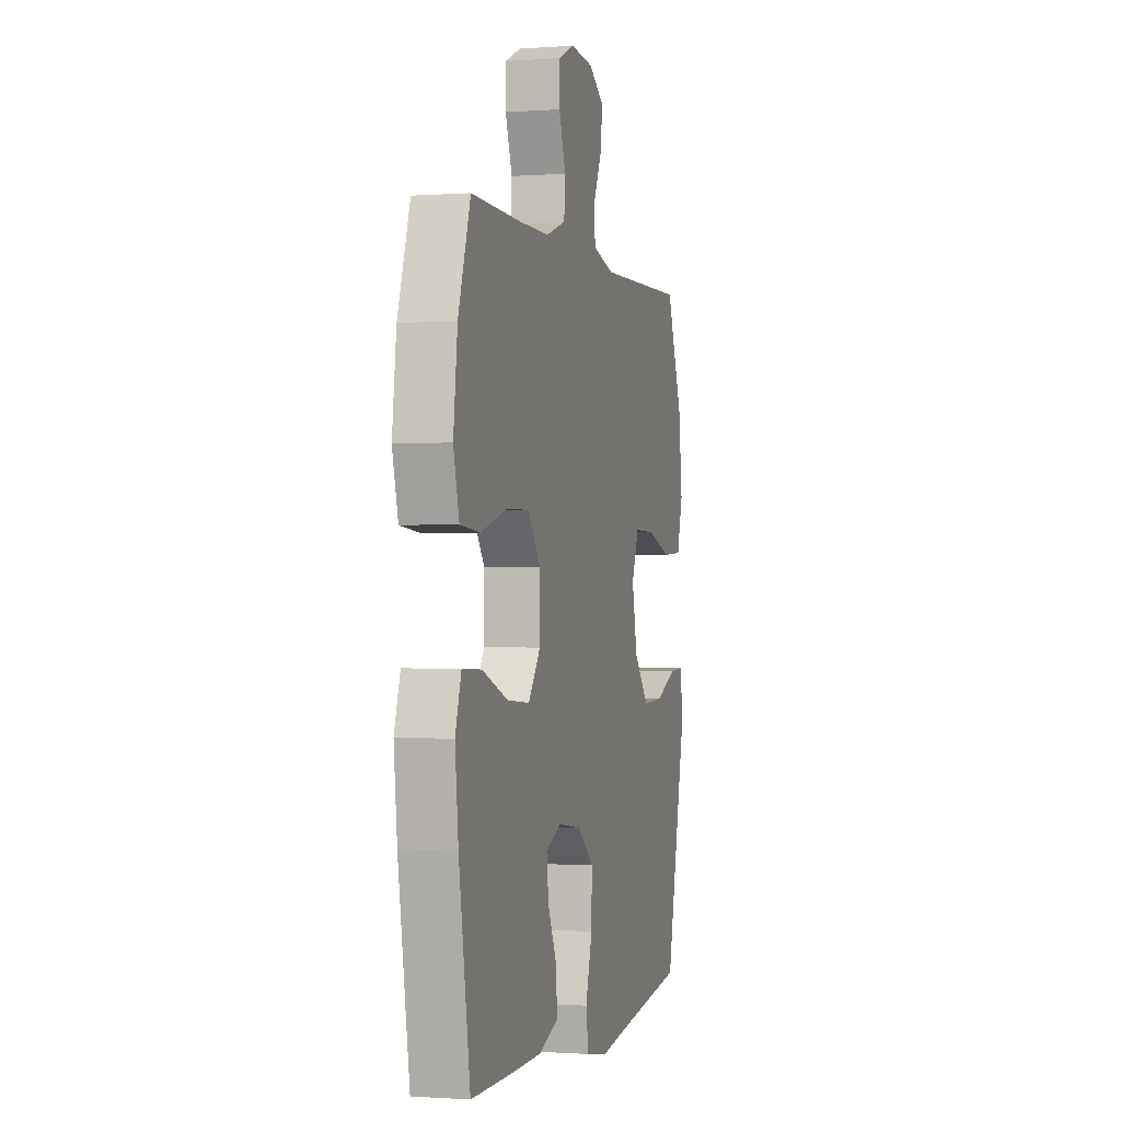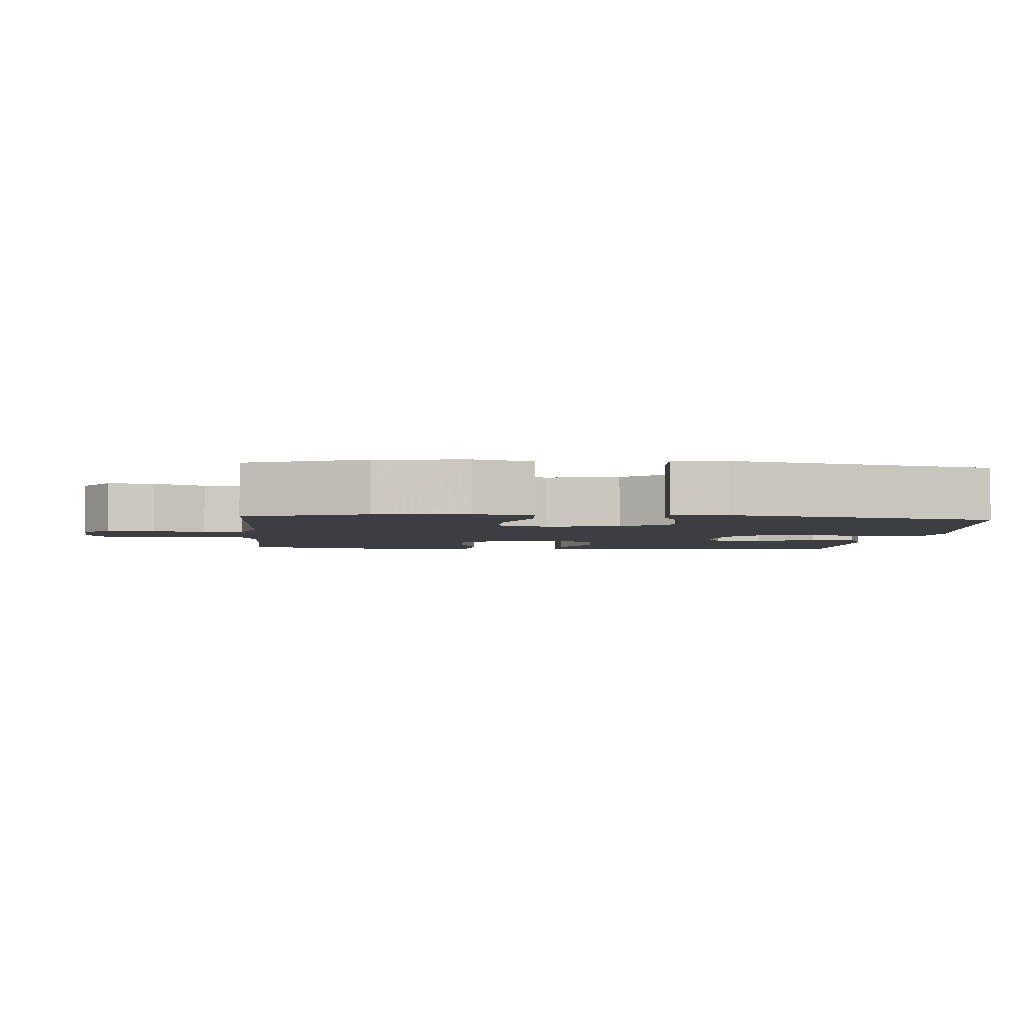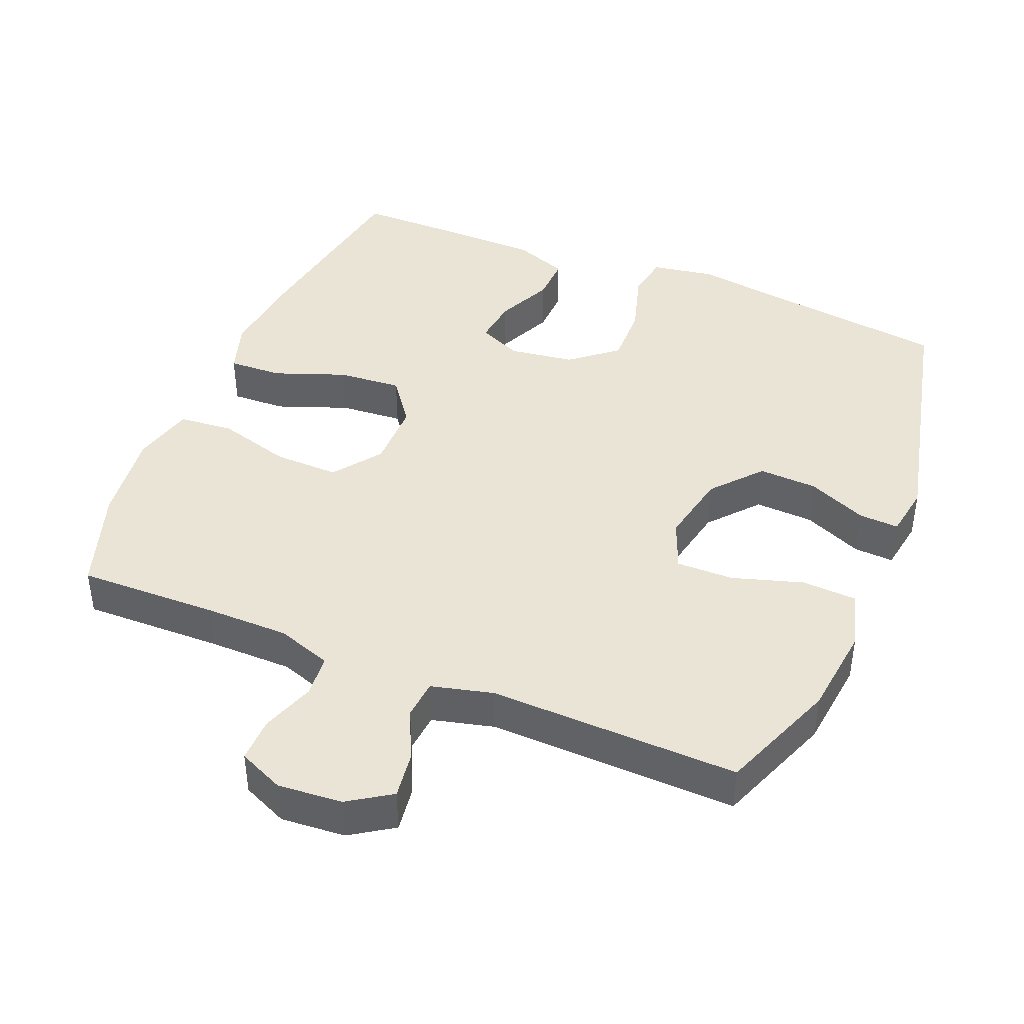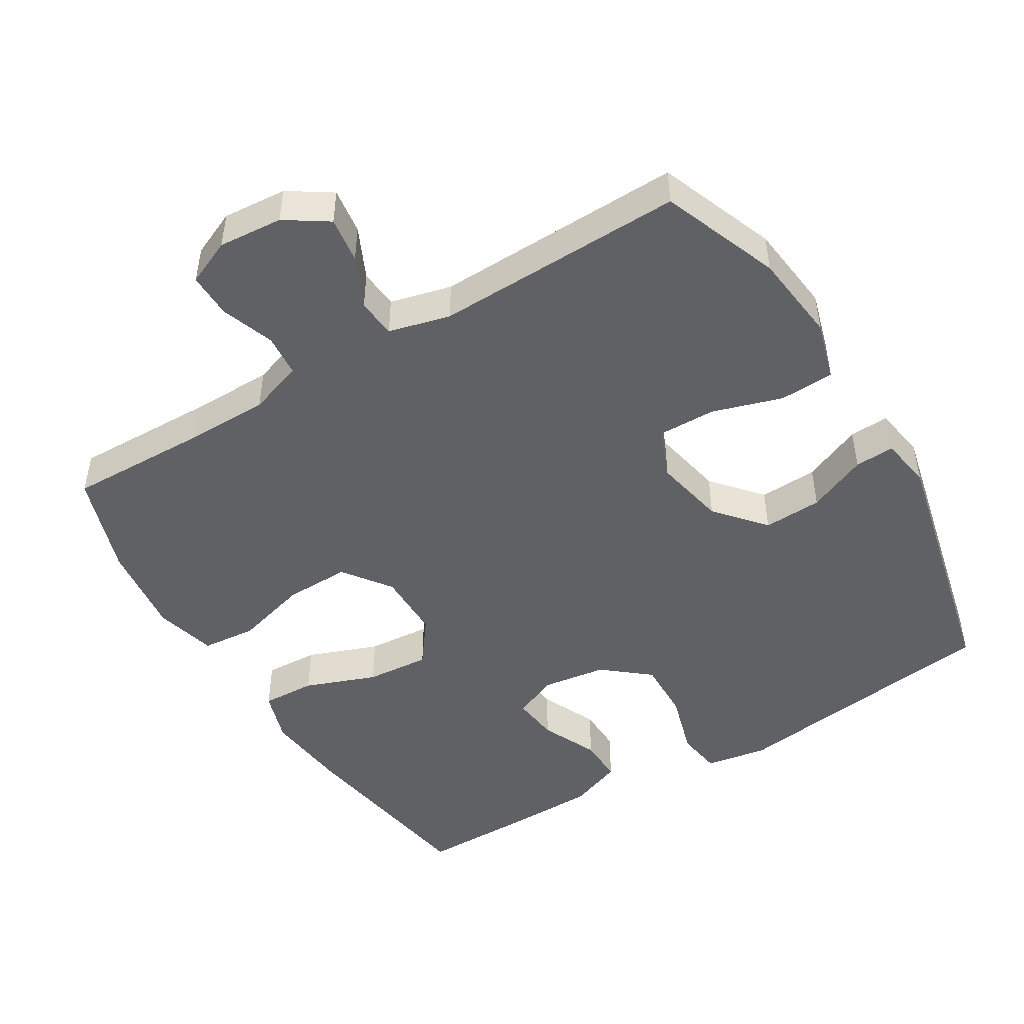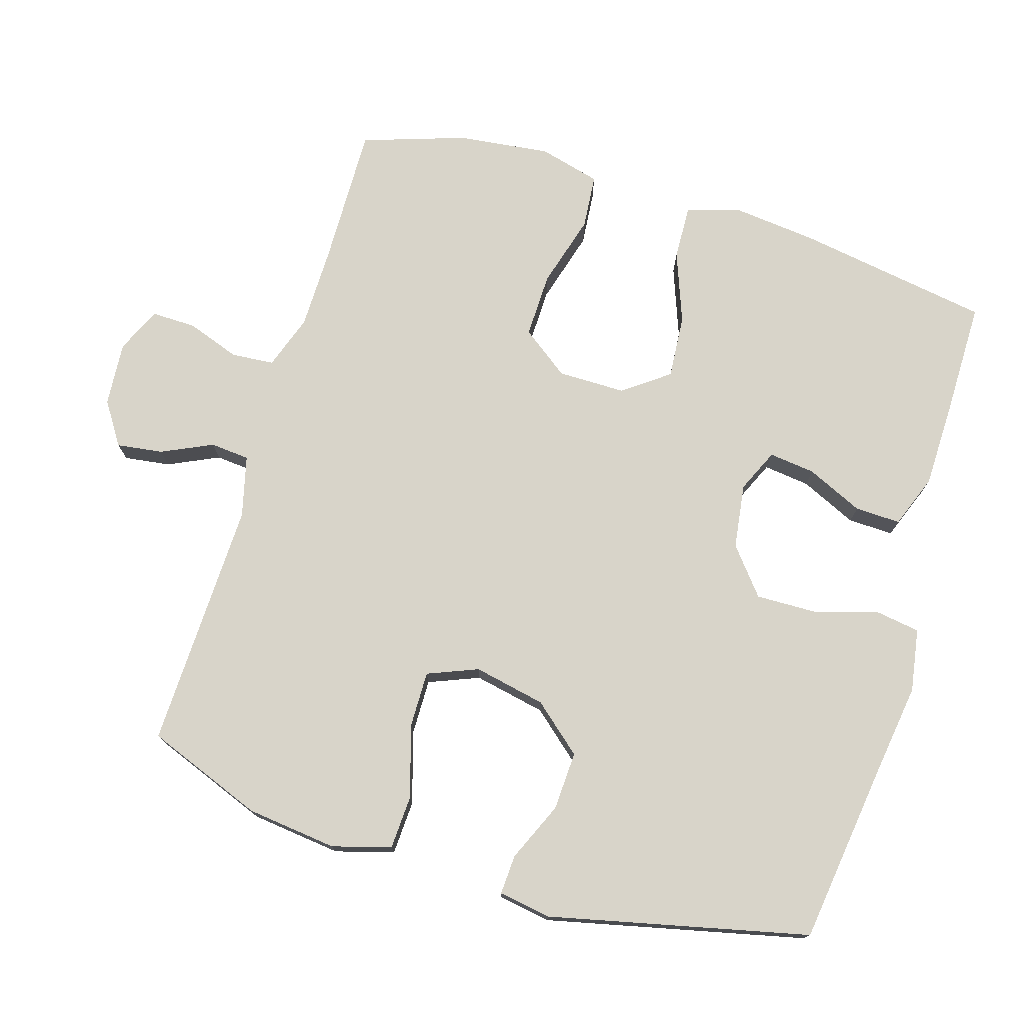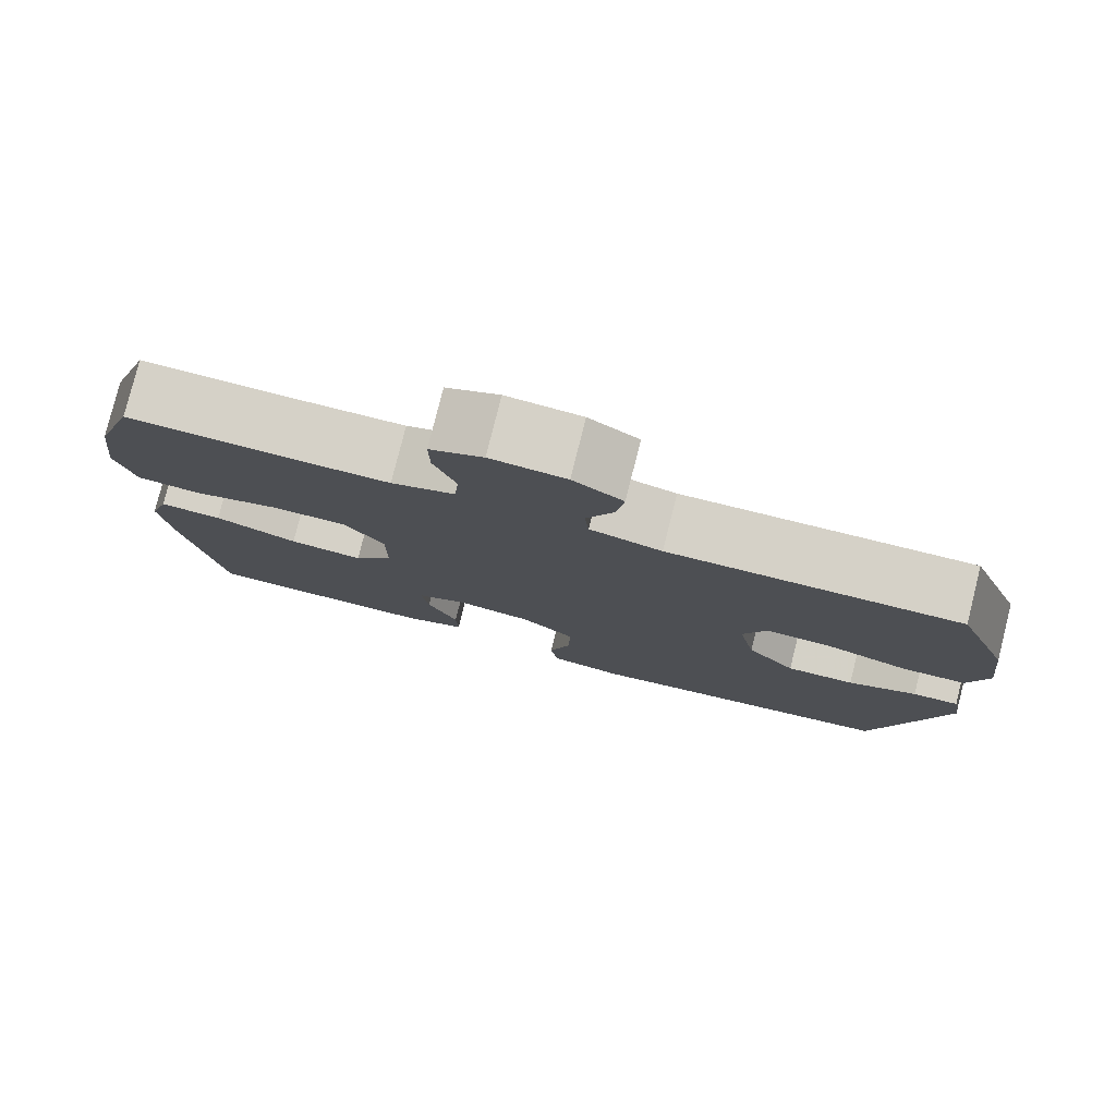
<metadata>
{"format":"obj","ext":"obj","renderer":"f3d","projection":"perspective","resolution":1024,"background":"white","views":[{"elev":-0.8,"azim":-74.9,"up":"+Z"},{"elev":-3.2,"azim":84.9,"up":"+Y"},{"elev":42.5,"azim":22.3,"up":"+Y"},{"elev":-47.9,"azim":31.1,"up":"+Y"},{"elev":75.2,"azim":106.9,"up":"+Y"},{"elev":79.2,"azim":14.1,"up":"+Z"}]}
</metadata>
<code>
v -0.5 0.07 0.5
v -0.299 0.07 0.496
v -0.18 0.07 0.497
v -0.102 0.07 0.524
v -0.097 0.07 0.585
v -0.124 0.07 0.661
v -0.125 0.07 0.725
v -0.06 0.07 0.754
v 0.032 0.07 0.747
v 0.093 0.07 0.707
v 0.084 0.07 0.641
v 0.05 0.07 0.568
v 0.055 0.07 0.512
v 0.143 0.07 0.49
v 0.5 0.07 0.5
v 0.565 0.07 0.332
v 0.58 0.07 0.203
v 0.556 0.07 0.119
v 0.478 0.07 0.115
v 0.377 0.07 0.146
v 0.295 0.07 0.147
v 0.266 0.07 0.075
v 0.287 0.07 -0.028
v 0.347 0.07 -0.098
v 0.431 0.07 -0.094
v 0.516 0.07 -0.057
v 0.573 0.07 -0.054
v 0.585 0.07 -0.129
v 0.5 0.07 -0.5
v 0.242 0.07 -0.534
v 0.108 0.07 -0.553
v 0.018 0.07 -0.538
v 0.008 0.07 -0.474
v 0.035 0.07 -0.382
v 0.037 0.07 -0.296
v -0.029 0.07 -0.242
v -0.122 0.07 -0.229
v -0.184 0.07 -0.257
v -0.176 0.07 -0.323
v -0.139 0.07 -0.404
v -0.137 0.07 -0.469
v -0.213 0.07 -0.498
v -0.333 0.07 -0.5
v -0.5 0.07 -0.5
v -0.545 0.07 -0.222
v -0.558 0.07 -0.1
v -0.534 0.07 -0.025
v -0.457 0.07 -0.028
v -0.355 0.07 -0.066
v -0.264 0.07 -0.073
v -0.216 0.07 -0.008
v -0.216 0.07 0.089
v -0.266 0.07 0.157
v -0.359 0.07 0.155
v -0.464 0.07 0.125
v -0.542 0.07 0.132
v -0.565 0.07 0.22
v -0.549 0.07 0.353
v -0.5 0 0.5
v -0.299 0 0.496
v -0.18 0 0.497
v -0.102 0 0.524
v -0.097 0 0.585
v -0.124 0 0.661
v -0.125 0 0.725
v -0.06 0 0.754
v 0.032 0 0.747
v 0.093 0 0.707
v 0.084 0 0.641
v 0.05 0 0.568
v 0.055 0 0.512
v 0.143 0 0.49
v 0.5 0 0.5
v 0.565 0 0.332
v 0.58 0 0.203
v 0.556 0 0.119
v 0.478 0 0.115
v 0.377 0 0.146
v 0.295 0 0.147
v 0.266 0 0.075
v 0.287 0 -0.028
v 0.347 0 -0.098
v 0.431 0 -0.094
v 0.516 0 -0.057
v 0.573 0 -0.054
v 0.585 0 -0.129
v 0.5 0 -0.5
v 0.242 0 -0.534
v 0.108 0 -0.553
v 0.018 0 -0.538
v 0.008 0 -0.474
v 0.035 0 -0.382
v 0.037 0 -0.296
v -0.029 0 -0.242
v -0.122 0 -0.229
v -0.184 0 -0.257
v -0.176 0 -0.323
v -0.139 0 -0.404
v -0.137 0 -0.469
v -0.213 0 -0.498
v -0.333 0 -0.5
v -0.5 0 -0.5
v -0.545 0 -0.222
v -0.558 0 -0.1
v -0.534 0 -0.025
v -0.457 0 -0.028
v -0.355 0 -0.066
v -0.264 0 -0.073
v -0.216 0 -0.008
v -0.216 0 0.089
v -0.266 0 0.157
v -0.359 0 0.155
v -0.464 0 0.125
v -0.542 0 0.132
v -0.565 0 0.22
v -0.549 0 0.353
f 58 1 2
f 57 58 2
f 56 57 2
f 55 56 2
f 54 55 2
f 53 54 2 3
f 52 53 3 4
f 51 52 4
f 47 48 49
f 46 47 49
f 45 46 49
f 44 45 49
f 43 44 49
f 42 43 49
f 41 42 49
f 40 41 49
f 39 40 49
f 38 39 49 50
f 37 38 50 51
f 32 33 34
f 31 32 34
f 30 31 34
f 30 34 35
f 29 30 35
f 28 29 35
f 27 28 35
f 26 27 35
f 25 26 35
f 24 25 35 36
f 18 19 20
f 17 18 20
f 16 17 20
f 15 16 20
f 14 15 20
f 13 14 20 21
f 10 11 12
f 9 10 12
f 8 9 12
f 7 8 12
f 6 7 12
f 5 6 12
f 4 5 12 13
f 13 21 22
f 4 13 22
f 51 4 22
f 36 37 51
f 24 36 51
f 23 24 51
f 22 23 51
f 60 59 116
f 60 116 115
f 60 115 114
f 60 114 113
f 60 113 112
f 61 60 112 111
f 62 61 111 110
f 62 110 109
f 107 106 105
f 107 105 104
f 107 104 103
f 107 103 102
f 107 102 101
f 107 101 100
f 107 100 99
f 107 99 98
f 107 98 97
f 108 107 97 96
f 109 108 96 95
f 92 91 90
f 92 90 89
f 92 89 88
f 93 92 88
f 93 88 87
f 93 87 86
f 93 86 85
f 93 85 84
f 93 84 83
f 94 93 83 82
f 78 77 76
f 78 76 75
f 78 75 74
f 78 74 73
f 78 73 72
f 79 78 72 71
f 70 69 68
f 70 68 67
f 70 67 66
f 70 66 65
f 70 65 64
f 70 64 63
f 71 70 63 62
f 80 79 71
f 80 71 62
f 80 62 109
f 109 95 94
f 109 94 82
f 109 82 81
f 109 81 80
f 1 59 60 2
f 2 60 61 3
f 3 61 62 4
f 4 62 63 5
f 5 63 64 6
f 6 64 65 7
f 7 65 66 8
f 8 66 67 9
f 9 67 68 10
f 10 68 69 11
f 11 69 70 12
f 12 70 71 13
f 13 71 72 14
f 14 72 73 15
f 15 73 74 16
f 16 74 75 17
f 17 75 76 18
f 18 76 77 19
f 19 77 78 20
f 20 78 79 21
f 21 79 80 22
f 22 80 81 23
f 23 81 82 24
f 24 82 83 25
f 25 83 84 26
f 26 84 85 27
f 27 85 86 28
f 28 86 87 29
f 29 87 88 30
f 30 88 89 31
f 31 89 90 32
f 32 90 91 33
f 33 91 92 34
f 34 92 93 35
f 35 93 94 36
f 36 94 95 37
f 37 95 96 38
f 38 96 97 39
f 39 97 98 40
f 40 98 99 41
f 41 99 100 42
f 42 100 101 43
f 43 101 102 44
f 44 102 103 45
f 45 103 104 46
f 46 104 105 47
f 47 105 106 48
f 48 106 107 49
f 49 107 108 50
f 50 108 109 51
f 51 109 110 52
f 52 110 111 53
f 53 111 112 54
f 54 112 113 55
f 55 113 114 56
f 56 114 115 57
f 57 115 116 58
f 58 116 59 1

</code>
